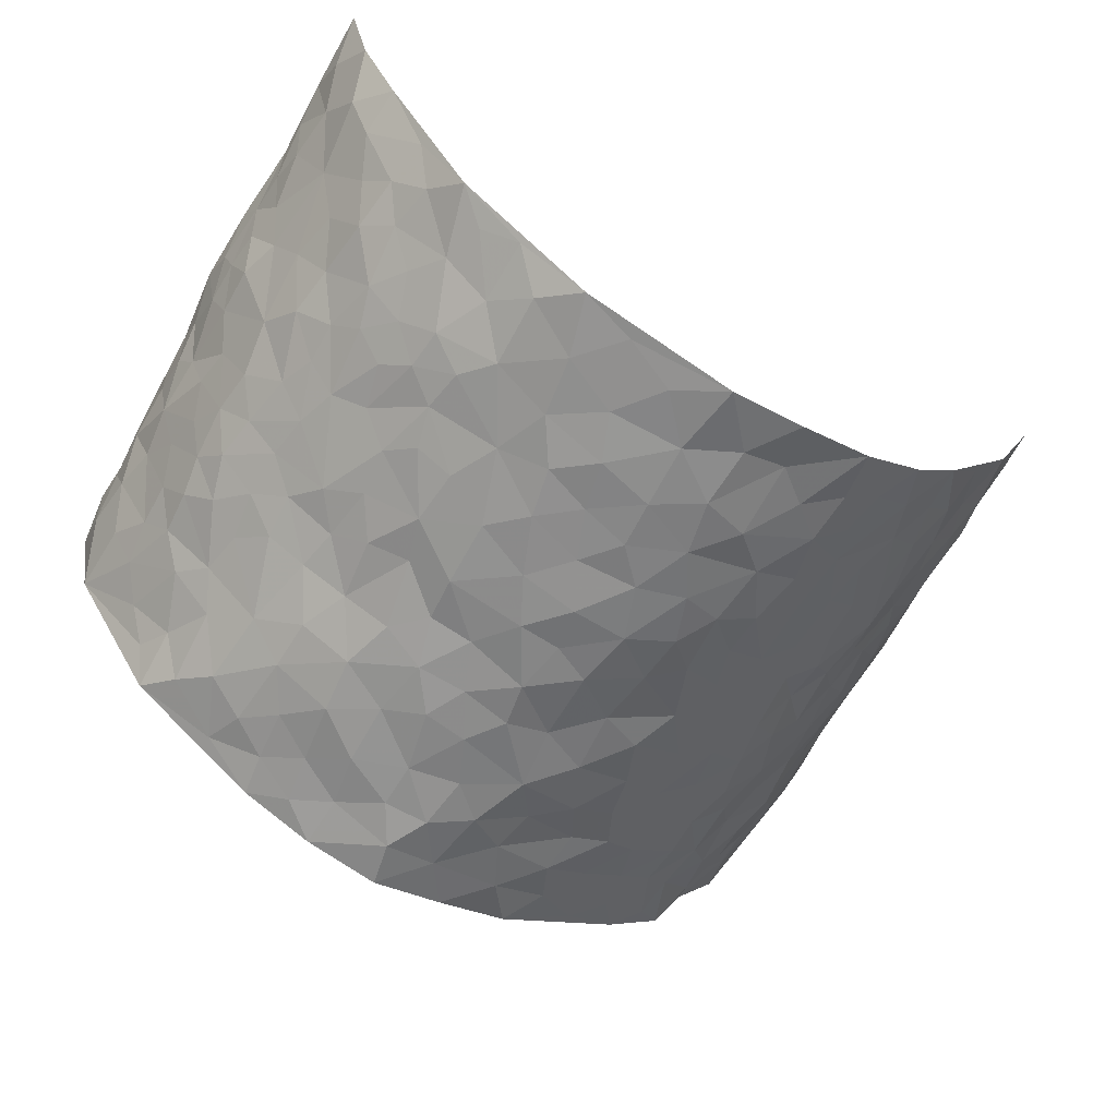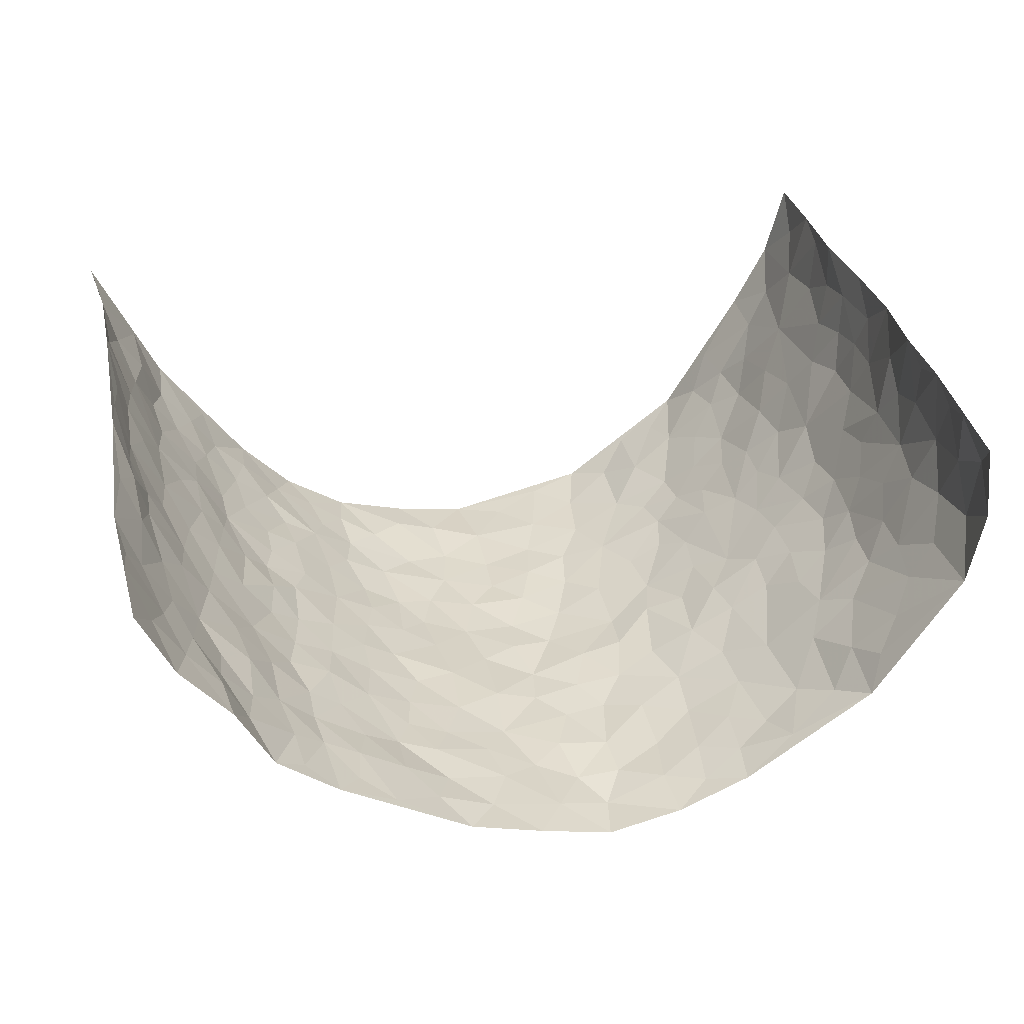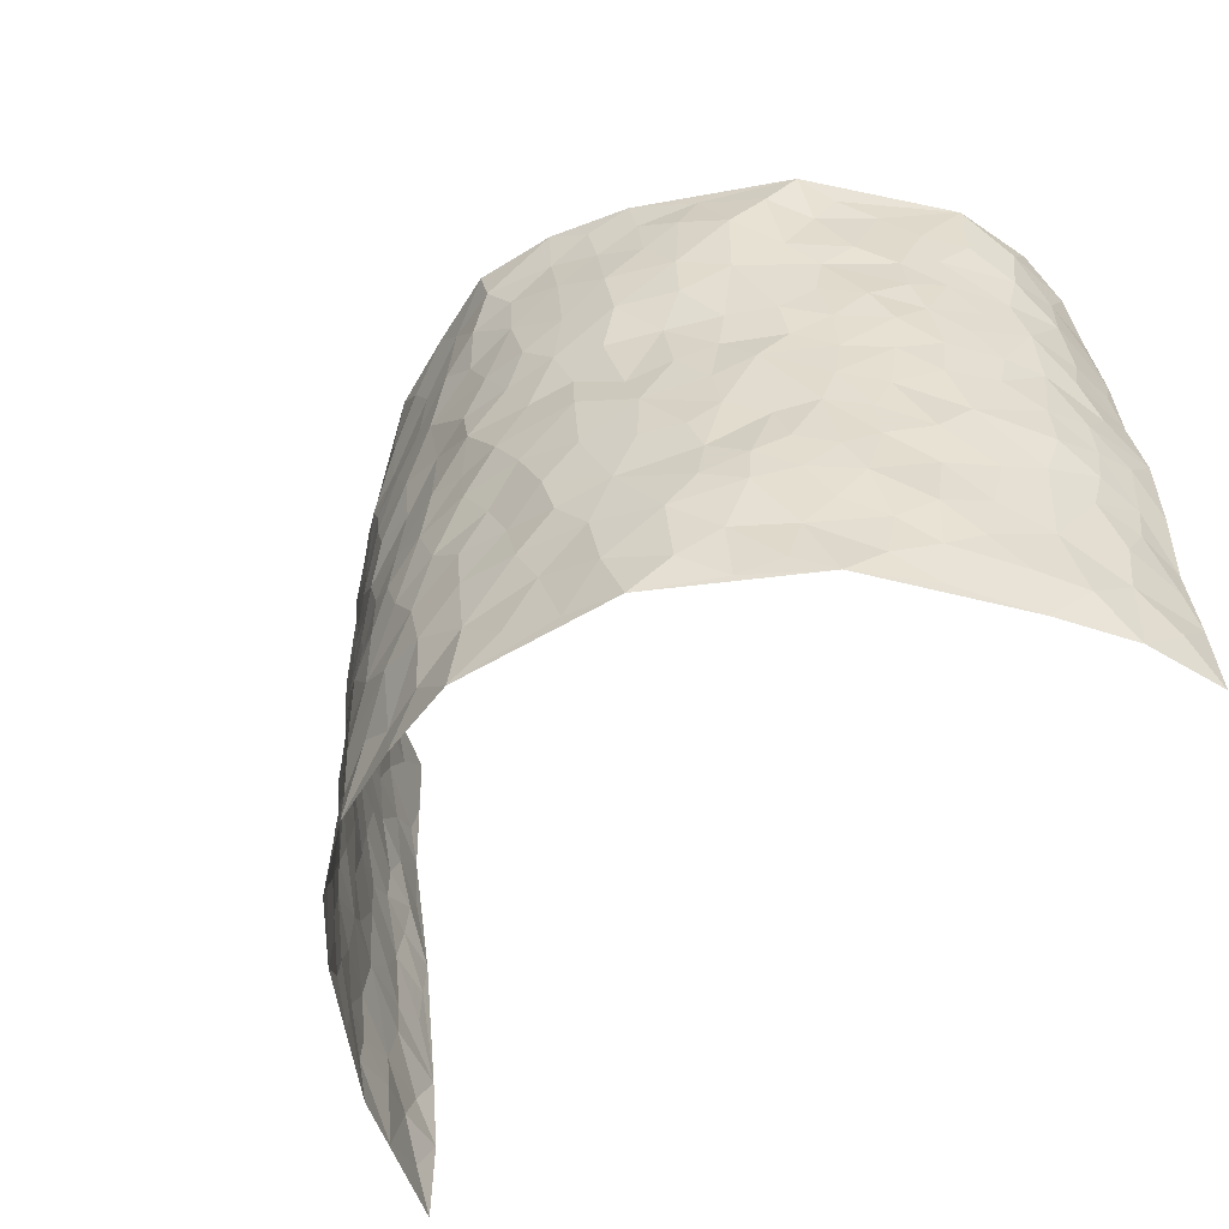
<metadata>
{"format":"obj","ext":"obj","renderer":"f3d","projection":"perspective","resolution":1024,"background":"white","views":[{"elev":-61.9,"azim":-32.5,"up":"+Z"},{"elev":34.1,"azim":163.9,"up":"+Z"},{"elev":-54.2,"azim":-137.5,"up":"+Y"}]}
</metadata>
<code>
v -0.6731 -0.0009792 0.3805
v -0.6058 0.9888 0.3964
v 0.6676 0.009348 0.4066
v 0.7231 1.002 0.3619
v -0.6277 0.3899 0.203
v -0.6615 0.4962 0.3839
v -0.643 0.3551 0.2628
v -0.003191 0.003303 -0.2384
v -0.6574 0.2485 0.3845
v -0.6535 0.3355 0.3272
v -0.5825 0.001602 0.1544
v -0.6669 0.1232 0.3826
v -0.5797 0.2915 0.1281
v -0.6404 0.0008822 0.2613
v -0.6345 0.2862 0.2471
v -0.4497 0.002731 -0.0537
v -0.6604 0.1863 0.3625
v -0.2884 0.1691 -0.1706
v -0.6119 0.32 0.187
v -0.6429 0.1191 0.2679
v -0.6628 0.06214 0.3259
v -0.6216 0.06359 0.2029
v -0.5584 0.1268 0.09534
v -0.5857 0.07368 0.1394
v -0.6472 0.2054 0.2783
v -0.6525 0.2682 0.3149
v -0.605 0.176 0.1815
v -0.5684 0.2087 0.1124
v -0.6439 0.4856 0.2694
v -0.6624 0.3727 0.3835
v -0.5922 0.9957 0.155
v -0.4808 0.2228 -0.01785
v 0.2517 0.1573 -0.1701
v -0.6353 0.743 0.3923
v -0.3489 0.3949 -0.1244
v -0.611 0.7502 0.1974
v -0.6204 0.828 0.2135
v -0.509 0.441 0.02086
v -0.5258 0.6046 0.03288
v -0.4521 0.9942 -0.04767
v -0.6398 0.6814 0.368
v -0.5613 0.5607 0.08403
v -0.3685 0.7535 -0.1088
v -0.4608 0.2806 -0.03687
v -0.4246 0.2261 -0.07215
v -0.4494 0.1628 -0.04596
v -0.4119 0.636 -0.06984
v -0.3424 0.5603 -0.1148
v 0.1625 0.4749 -0.2013
v -0.3249 0.2229 -0.1512
v -0.2086 0.6107 -0.1943
v -0.3511 0.6295 -0.1114
v -0.2972 0.05921 -0.1672
v -0.5412 0.7091 0.05685
v -0.3774 0.1955 -0.1181
v -0.6388 0.6146 0.2809
v -0.03917 0.3492 -0.2254
v 0.05696 0.3407 -0.2276
v 0.2832 0.452 -0.1469
v -0.09553 0.5531 -0.2189
v -0.1642 0.5568 -0.2036
v 0.08951 0.6314 -0.2093
v -0.5434 0.3451 0.05862
v -0.6015 0.5716 0.1622
v -0.6321 0.8039 0.3658
v -0.4931 0.1297 0.002761
v -0.3485 0.01348 -0.125
v -0.624 0.4638 0.2031
v -0.5325 0.1723 0.04491
v -0.5179 0.01865 0.05126
v -0.2464 0.003625 -0.195
v -0.5267 0.08849 0.04764
v -0.484 0.05399 -0.007524
v -0.4017 0.03842 -0.08879
v -0.4169 0.1048 -0.07675
v -0.6371 0.6817 0.3018
v -0.6223 0.8662 0.3865
v -0.5958 0.507 0.1512
v -0.001572 0.9978 -0.2385
v -0.6238 0.6727 0.2136
v -0.4953 0.3148 0.003783
v -0.4606 0.4605 -0.02894
v 0.005968 0.5723 -0.2309
v -0.05113 0.4842 -0.2315
v 0.002068 0.4209 -0.232
v -0.1259 0.1294 -0.2159
v -0.5036 0.6693 0.01084
v -0.645 0.5585 0.3226
v -0.591 0.6887 0.1502
v -0.4159 0.2982 -0.07837
v -0.5371 0.2666 0.05967
v -0.4501 0.6877 -0.03267
v -0.1734 0.4863 -0.2102
v -0.2583 0.4368 -0.1794
v -0.553 0.6476 0.07263
v -0.01296 0.1178 -0.2296
v -0.3861 0.511 -0.09202
v -0.3312 0.2899 -0.1422
v -0.2347 0.5036 -0.1799
v -0.1809 0.3829 -0.2086
v -0.6427 0.6187 0.3894
v -0.5812 0.6207 0.1236
v -0.6236 0.5774 0.2233
v -0.3446 0.1114 -0.1297
v -0.4661 0.5324 -0.02075
v -0.5716 0.4042 0.1016
v -0.1319 0.3252 -0.2225
v -0.1509 0.2508 -0.2177
v -0.4645 0.6111 -0.02328
v 0.1066 0.7301 -0.2137
v -0.004375 0.2159 -0.2323
v -0.07375 0.2743 -0.2224
v 0.003981 0.2893 -0.2306
v -0.3964 0.3647 -0.08473
v -0.1974 0.186 -0.2056
v -0.5572 0.4863 0.07692
v -0.4913 0.3803 0.001432
v -0.4453 0.3917 -0.04461
v -0.2956 0.5251 -0.1519
v -0.2557 0.3514 -0.1811
v -0.3369 0.4682 -0.1278
v -0.2247 0.2725 -0.193
v -0.0922 0.4124 -0.2266
v -0.5191 0.5302 0.03061
v -0.09374 0.1993 -0.2247
v -0.2148 0.09567 -0.2029
v -0.3794 0.2596 -0.1137
v -0.6576 0.4348 0.3314
v -0.6462 0.4179 0.2716
v 0.09181 0.4241 -0.2237
v 0.2047 0.2379 -0.1918
v 0.0816 0.5179 -0.2194
v 0.01805 0.489 -0.2251
v 0.165 0.394 -0.2079
v 0.6262 0.4975 0.207
v 0.2146 0.4348 -0.1847
v 0.2584 0.3139 -0.1686
v 0.1555 0.5681 -0.1957
v 0.1168 0.9992 -0.2033
v -0.2795 0.6207 -0.1532
v 0.3885 0.8788 -0.07109
v 0.4446 0.9971 -0.03387
v -0.2153 0.7819 -0.1998
v -0.0601 0.8639 -0.2293
v -0.3126 0.3503 -0.1528
v -0.4188 0.5659 -0.06136
v -0.07665 0.05396 -0.2254
v -0.1599 0.0238 -0.2098
v 0.1189 0.001826 -0.2149
v 0.01163 0.8597 -0.2327
v -0.01818 0.7001 -0.2285
v 0.3812 0.1962 -0.07092
v 0.3186 0.2893 -0.1223
v 0.5098 0.5264 0.04213
v 0.4681 0.5467 -0.01067
v 0.4038 0.1346 -0.04637
v 0.4568 0.2266 -0.002612
v 0.3761 0.3615 -0.07604
v 0.02182 0.6414 -0.2267
v -0.0603 0.6284 -0.2255
v -0.1478 0.73 -0.2126
v -0.08877 0.6937 -0.227
v -0.06196 0.7912 -0.2269
v -0.1379 0.6335 -0.2165
v 0.01914 0.7747 -0.2247
v 0.2346 0.9989 -0.1637
v -0.02019 0.9259 -0.24
v -0.2638 0.8467 -0.172
v -0.1971 0.8802 -0.1951
v -0.3071 0.7809 -0.1536
v -0.2396 0.9989 -0.1754
v -0.2276 0.6963 -0.1927
v -0.3075 0.7003 -0.1499
v -0.1417 0.8294 -0.2171
v -0.1232 0.9984 -0.2191
v 0.2107 0.7464 -0.1778
v 0.1693 0.6677 -0.1941
v 0.3103 0.5952 -0.132
v 0.2527 0.5236 -0.1664
v 0.2574 0.6658 -0.1638
v 0.3915 0.7435 -0.07626
v 0.3331 0.6838 -0.1146
v 0.2749 0.7336 -0.1541
v 0.06411 0.9295 -0.2179
v 0.0766 0.8232 -0.2197
v 0.1398 0.8594 -0.1983
v 0.2409 0.8737 -0.1656
v 0.307 0.7938 -0.1371
v 0.2262 0.5956 -0.1787
v -0.6279 0.8625 0.2968
v -0.566 0.8144 0.1088
v -0.6353 0.7707 0.2818
v -0.6176 0.993 0.2747
v -0.6275 0.9336 0.3392
v -0.6243 0.918 0.2253
v -0.5931 0.8825 0.1532
v -0.5167 0.9261 0.05039
v -0.5543 0.8835 0.09327
v -0.5697 0.7437 0.1115
v -0.4936 0.8129 0.009899
v -0.5333 0.7794 0.05761
v -0.4565 0.8982 -0.02349
v -0.3729 0.8772 -0.1119
v -0.4802 0.9567 0.001478
v -0.4251 0.8146 -0.05843
v -0.415 0.9339 -0.0789
v -0.3277 0.9714 -0.1248
v -0.4575 0.7597 -0.02395
v -0.3102 0.9012 -0.1481
v -0.2522 0.9309 -0.171
v 0.1513 0.786 -0.1959
v 0.2435 0.8045 -0.1598
v 0.1816 0.9346 -0.1857
v 0.3655 0.8112 -0.09422
v 0.3144 0.8799 -0.1177
v 0.3519 0.982 -0.09186
v 0.2732 0.9375 -0.1426
v 0.4043 0.9469 -0.06203
v 0.3531 0.4933 -0.1001
v 0.3064 0.5292 -0.1293
v 0.4396 0.6041 -0.04042
v 0.394 0.6644 -0.06664
v 0.3746 0.5881 -0.08519
v 0.325 0.19 -0.111
v 0.4298 0.3344 -0.03399
v 0.4185 0.5219 -0.05454
v 0.3251 0.3881 -0.121
v -0.1235 0.9145 -0.214
v -0.1821 0.9578 -0.1998
v 0.2995 0.133 -0.1325
v 0.4956 0.01463 0.08062
v 0.1986 0.3339 -0.1976
v 0.2601 0.3853 -0.1607
v 0.4994 0.2471 0.04163
v 0.5963 0.9972 0.152
v 0.6691 0.2576 0.3965
v 0.4481 0.8109 -0.03678
v 0.586 0.4872 0.1448
v 0.4428 0.7459 -0.03633
v 0.6902 0.5058 0.3841
v 0.5466 0.2937 0.1133
v 0.4493 0.4679 -0.01419
v 0.6077 0.3119 0.2037
v 0.4879 0.4152 0.0211
v 0.4231 0.001057 -0.01905
v 0.08959 0.2522 -0.2259
v 0.4346 0.07633 -0.007567
v 0.134 0.3197 -0.2171
v 0.3756 0.2666 -0.07175
v 0.6413 0.2689 0.2946
v 0.5365 0.4617 0.08498
v 0.485 0.08116 0.04606
v 0.4056 0.4254 -0.05578
v 0.5156 0.3715 0.05856
v 0.2739 0.2325 -0.1547
v 0.4253 0.2711 -0.034
v 0.253 0.07825 -0.1646
v 0.3397 0.001493 -0.1085
v 0.2375 0.001521 -0.1781
v 0.1949 0.1141 -0.1893
v 0.06766 0.1695 -0.2291
v 0.144 0.1896 -0.2131
v 0.51 0.1465 0.07028
v 0.6136 0.4239 0.198
v 0.5915 0.2213 0.1796
v 0.525 0.08063 0.1079
v 0.552 0.3849 0.1092
v 0.5783 0.3394 0.1508
v 0.6528 0.3297 0.3023
v 0.6054 0.5673 0.1643
v 0.5576 0.1452 0.1347
v 0.5962 0.1506 0.196
v 0.636 0.37 0.2587
v 0.6677 0.3552 0.3565
v 0.6631 0.4417 0.2963
v 0.5014 0.3125 0.0377
v 0.6049 0.1105 0.2561
v 0.3096 0.06304 -0.1274
v 0.3721 0.0684 -0.07884
v 0.06811 0.07791 -0.2221
v 0.1371 0.07186 -0.2018
v 0.719 0.752 0.3674
v 0.5738 0.07964 0.1733
v 0.5382 0.2151 0.1026
v 0.6797 0.4304 0.3703
v 0.6708 0.5125 0.3145
v 0.6155 0.2524 0.2348
v 0.4596 0.1472 0.007864
v 0.5646 0.002966 0.183
v 0.4492 0.3938 -0.02336
v 0.657 0.0701 0.3661
v 0.6611 0.1334 0.4028
v 0.6249 0.1839 0.2672
v 0.6432 0.1296 0.3243
v 0.6055 0.01297 0.2695
v 0.6614 0.1938 0.3582
v 0.5597 0.5552 0.09865
v 0.5785 0.6322 0.118
v 0.5127 0.6357 0.03273
v 0.6516 0.6915 0.2312
v 0.5384 0.771 0.07196
v 0.6966 0.6283 0.3557
v 0.6179 0.6419 0.1828
v 0.657 0.5968 0.2622
v 0.6092 0.7432 0.1478
v 0.6502 0.5324 0.2562
v 0.672 0.5774 0.3221
v 0.6734 0.6618 0.2949
v 0.5458 0.6917 0.07755
v 0.4978 0.7229 0.0196
v 0.4608 0.6741 -0.02378
v 0.6707 0.8532 0.2499
v 0.596 0.8699 0.1296
v 0.6495 0.7766 0.2152
v 0.689 0.7792 0.2913
v 0.6306 0.8437 0.189
v 0.72 0.8768 0.3619
v 0.5861 0.8013 0.1145
v 0.7123 0.8134 0.3427
v 0.601 0.9302 0.1601
v 0.6718 1 0.2492
v 0.5405 0.9966 0.04378
v 0.6506 0.9263 0.2222
v 0.6937 0.9303 0.2979
v 0.5665 0.933 0.08745
v 0.4946 0.8998 0.01021
v 0.4461 0.8802 -0.03395
v 0.4928 0.9683 0.004118
v 0.5033 0.8205 0.01931
v 0.5495 0.8596 0.06834
f 29 6 128
f 12 21 20
f 26 10 9
f 55 45 46
f 27 19 15
f 26 9 17
f 101 6 88
f 12 1 21
f 7 15 19
f 125 86 96
f 84 123 85
f 129 29 128
f 25 27 15
f 12 20 17
f 73 75 66
f 22 14 11
f 26 17 25
f 9 12 17
f 25 15 26
f 5 129 7
f 52 146 48
f 55 18 50
f 7 19 5
f 20 27 25
f 124 82 105
f 41 76 34
f 20 14 22
f 14 20 21
f 14 21 1
f 24 22 11
f 24 27 22
f 72 66 69
f 69 32 91
f 70 24 11
f 24 23 27
f 17 20 25
f 27 20 22
f 10 15 7
f 10 26 15
f 23 28 27
f 27 13 19
f 28 23 69
f 13 27 28
f 119 121 94
f 10 7 129
f 6 30 128
f 9 10 30
f 36 192 80
f 80 102 89
f 118 81 44
f 64 103 78
f 115 126 86
f 45 32 46
f 91 63 13
f 129 68 29
f 95 87 54
f 95 54 199
f 202 40 204
f 82 97 105
f 29 88 6
f 18 55 104
f 148 126 71
f 38 82 124
f 50 18 122
f 117 82 38
f 5 19 106
f 82 117 118
f 80 64 102
f 127 45 55
f 194 77 190
f 98 35 114
f 39 124 105
f 127 50 98
f 106 19 13
f 66 75 46
f 39 95 42
f 63 117 38
f 95 89 102
f 101 56 76
f 51 140 99
f 18 53 126
f 62 83 132
f 45 127 90
f 112 113 57
f 103 29 68
f 130 85 58
f 109 39 105
f 35 94 121
f 113 246 58
f 151 165 163
f 120 100 94
f 114 127 98
f 192 190 65
f 95 39 87
f 36 191 37
f 67 104 74
f 56 101 88
f 13 63 106
f 192 34 76
f 268 241 243
f 108 115 125
f 93 84 60
f 133 84 85
f 156 288 157
f 101 76 41
f 80 103 64
f 105 97 146
f 99 61 51
f 92 109 47
f 125 96 111
f 158 227 153
f 75 104 55
f 69 66 32
f 81 91 32
f 106 78 68
f 42 64 78
f 77 34 65
f 24 70 72
f 75 73 16
f 16 71 67
f 2 34 77
f 13 28 91
f 103 56 88
f 56 80 76
f 72 69 23
f 11 16 70
f 16 73 70
f 16 67 74
f 115 18 126
f 24 72 23
f 73 72 70
f 16 74 75
f 72 73 66
f 32 45 44
f 84 83 60
f 66 46 32
f 78 106 116
f 117 63 81
f 67 53 104
f 103 68 78
f 69 91 28
f 36 80 89
f 106 38 116
f 106 68 5
f 81 118 117
f 62 132 138
f 32 44 81
f 53 67 71
f 57 58 85
f 123 100 107
f 93 60 61
f 33 230 224
f 8 96 147
f 132 133 130
f 140 48 119
f 93 100 123
f 122 98 50
f 164 60 160
f 53 71 126
f 125 112 108
f 193 194 195
f 75 55 46
f 63 91 81
f 56 103 80
f 196 198 31
f 18 104 53
f 121 48 97
f 38 106 63
f 118 97 82
f 97 35 121
f 51 172 140
f 130 134 49
f 87 39 109
f 288 252 263
f 97 114 35
f 47 43 92
f 57 113 58
f 248 130 58
f 34 101 41
f 114 90 127
f 116 124 42
f 145 94 35
f 118 114 97
f 167 79 175
f 98 145 35
f 85 123 57
f 43 47 52
f 199 36 89
f 42 78 116
f 159 83 62
f 88 29 103
f 74 104 75
f 118 44 90
f 173 140 172
f 42 95 102
f 190 192 37
f 65 190 77
f 89 95 199
f 125 111 112
f 92 87 109
f 18 115 122
f 177 180 176
f 112 57 107
f 109 105 146
f 93 94 100
f 285 286 275
f 96 86 147
f 137 232 131
f 57 123 107
f 87 92 208
f 49 134 136
f 132 130 49
f 161 164 162
f 50 127 55
f 122 108 107
f 122 107 100
f 48 140 52
f 118 90 114
f 99 119 94
f 123 84 93
f 36 37 192
f 48 121 119
f 120 122 100
f 39 42 124
f 38 124 116
f 248 58 246
f 44 45 90
f 98 122 120
f 146 52 47
f 94 93 99
f 168 209 170
f 212 183 188
f 202 197 200
f 42 102 64
f 107 108 112
f 99 93 61
f 8 280 96
f 112 111 113
f 125 115 86
f 115 108 122
f 128 30 10
f 5 68 129
f 10 129 128
f 132 49 138
f 83 84 133
f 130 133 85
f 83 133 132
f 248 134 130
f 156 152 224
f 151 110 165
f 212 186 211
f 153 224 249
f 254 251 244
f 246 261 262
f 225 158 249
f 49 136 179
f 185 184 150
f 214 188 181
f 181 188 182
f 161 163 174
f 143 170 172
f 110 211 185
f 184 79 167
f 174 228 169
f 62 110 159
f 163 150 144
f 210 169 229
f 170 143 168
f 176 211 110
f 98 120 145
f 94 145 120
f 48 146 97
f 109 146 47
f 148 86 126
f 147 86 148
f 71 8 148
f 8 147 148
f 244 276 254
f 232 136 134
f 174 143 161
f 60 83 160
f 163 162 151
f 159 160 83
f 261 281 262
f 259 281 149
f 219 220 59
f 246 113 111
f 33 255 131
f 157 256 152
f 137 255 153
f 230 278 279
f 262 260 33
f 154 155 242
f 131 255 137
f 248 131 232
f 281 280 149
f 259 258 278
f 220 179 59
f 159 151 160
f 162 160 151
f 164 61 60
f 228 174 144
f 144 174 163
f 159 110 151
f 161 172 164
f 186 184 185
f 161 162 163
f 61 164 51
f 160 162 164
f 187 217 213
f 150 163 165
f 205 202 200
f 79 184 139
f 170 43 173
f 174 169 143
f 161 143 172
f 167 144 150
f 176 180 183
f 172 170 173
f 223 226 221
f 185 150 165
f 99 140 119
f 207 206 203
f 172 51 164
f 43 52 173
f 173 52 140
f 167 175 228
f 228 229 169
f 210 168 169
f 177 110 62
f 189 138 179
f 62 138 177
f 136 232 233
f 181 182 222
f 150 184 167
f 178 180 189
f 49 179 138
f 177 138 189
f 180 178 182
f 178 179 220
f 307 308 304
f 222 223 221
f 215 187 188
f 176 183 212
f 187 213 186
f 214 215 188
f 185 211 186
f 237 181 239
f 182 188 183
f 110 185 165
f 216 215 141
f 211 176 212
f 182 183 180
f 176 110 177
f 213 184 186
f 178 189 179
f 177 189 180
f 195 190 37
f 197 198 200
f 195 194 190
f 34 192 65
f 80 192 76
f 37 196 195
f 194 2 77
f 193 2 194
f 196 37 191
f 31 193 195
f 198 196 191
f 31 195 196
f 199 201 191
f 197 204 31
f 198 191 201
f 31 198 197
f 201 199 54
f 36 199 191
f 54 208 201
f 208 43 205
f 208 54 87
f 198 201 200
f 206 205 203
f 43 170 203
f 210 207 209
f 40 202 206
f 31 204 40
f 197 202 204
f 208 205 200
f 43 203 205
f 205 206 202
f 203 209 207
f 171 40 207
f 40 206 207
f 208 200 201
f 43 208 92
f 170 209 203
f 168 143 169
f 207 210 171
f 168 210 209
f 188 187 212
f 212 187 186
f 166 139 213
f 184 213 139
f 237 214 181
f 215 214 141
f 216 141 218
f 213 217 166
f 142 166 216
f 217 216 166
f 187 215 217
f 216 217 215
f 237 141 214
f 142 216 218
f 223 222 182
f 179 136 59
f 223 220 219
f 267 238 251
f 237 327 141
f 223 182 178
f 158 290 253
f 220 223 178
f 59 233 227
f 233 59 136
f 248 246 131
f 153 249 158
f 251 254 267
f 223 219 226
f 111 261 246
f 297 251 238
f 276 256 157
f 167 228 144
f 229 228 175
f 175 171 229
f 229 171 210
f 260 257 33
f 265 271 272
f 266 289 283
f 269 243 250
f 249 224 152
f 266 283 271
f 227 233 137
f 253 227 158
f 325 313 320
f 135 264 275
f 310 329 239
f 270 298 297
f 249 256 225
f 275 273 269
f 311 222 221
f 155 154 299
f 234 276 157
f 310 311 299
f 222 239 181
f 221 226 155
f 266 263 252
f 242 290 244
f 264 273 275
f 273 264 243
f 242 244 154
f 276 290 225
f 288 234 157
f 240 282 302
f 275 286 306
f 225 290 158
f 234 263 284
f 241 254 276
f 233 232 137
f 137 153 227
f 264 135 238
f 244 251 154
f 260 259 257
f 227 253 219
f 33 224 255
f 154 297 299
f 240 302 307
f 297 154 251
f 264 268 243
f 253 226 219
f 271 284 263
f 277 294 293
f 290 242 253
f 241 234 284
f 59 227 219
f 242 155 226
f 252 245 231
f 157 152 156
f 257 230 33
f 152 256 249
f 278 230 257
f 262 33 131
f 224 153 255
f 259 278 257
f 134 248 232
f 230 279 224
f 96 261 111
f 261 96 280
f 280 281 261
f 246 262 131
f 252 247 245
f 268 267 241
f 283 277 272
f 288 247 252
f 275 274 285
f 295 291 294
f 267 268 264
f 263 234 288
f 309 310 299
f 290 276 244
f 283 272 271
f 267 254 241
f 265 243 241
f 236 240 285
f 297 238 270
f 303 305 298
f 241 276 234
f 221 155 299
f 272 277 293
f 250 243 287
f 286 285 240
f 284 271 265
f 271 263 266
f 295 3 291
f 225 256 276
f 241 284 265
f 289 266 231
f 3 292 291
f 321 235 323
f 293 294 296
f 279 278 258
f 245 279 258
f 279 156 224
f 260 281 259
f 280 8 149
f 262 281 260
f 231 266 252
f 267 264 238
f 306 304 270
f 283 289 295
f 243 269 273
f 236 269 250
f 294 292 296
f 274 236 285
f 269 274 275
f 250 287 293
f 245 289 231
f 236 274 269
f 156 279 247
f 242 226 253
f 247 279 245
f 243 265 287
f 288 156 247
f 265 272 293
f 296 292 236
f 293 287 265
f 295 294 277
f 277 283 295
f 236 250 296
f 289 3 295
f 292 294 291
f 293 296 250
f 300 304 308
f 325 320 235
f 329 330 326
f 270 304 303
f 270 303 298
f 309 305 301
f 135 306 270
f 299 297 298
f 298 309 299
f 238 135 270
f 300 314 305
f 303 300 305
f 304 306 307
f 300 303 304
f 282 319 315
f 322 325 235
f 275 306 135
f 307 306 286
f 240 307 286
f 308 307 302
f 302 282 308
f 308 282 315
f 305 309 298
f 310 309 301
f 310 301 329
f 310 239 311
f 222 311 239
f 299 311 221
f 319 312 315
f 312 323 316
f 301 305 318
f 305 314 316
f 300 308 315
f 316 314 312
f 312 314 315
f 315 314 300
f 323 312 324
f 316 313 318
f 282 4 317
f 330 313 325
f 4 321 324
f 235 320 323
f 282 317 319
f 312 319 317
f 326 325 322
f 316 320 313
f 316 318 305
f 142 218 327
f 327 218 141
f 316 323 320
f 324 312 317
f 4 324 317
f 321 323 324
f 318 313 330
f 328 326 322
f 326 327 329
f 329 327 237
f 326 328 327
f 322 142 328
f 327 328 142
f 329 237 239
f 301 318 330
f 326 330 325
f 330 329 301

</code>
